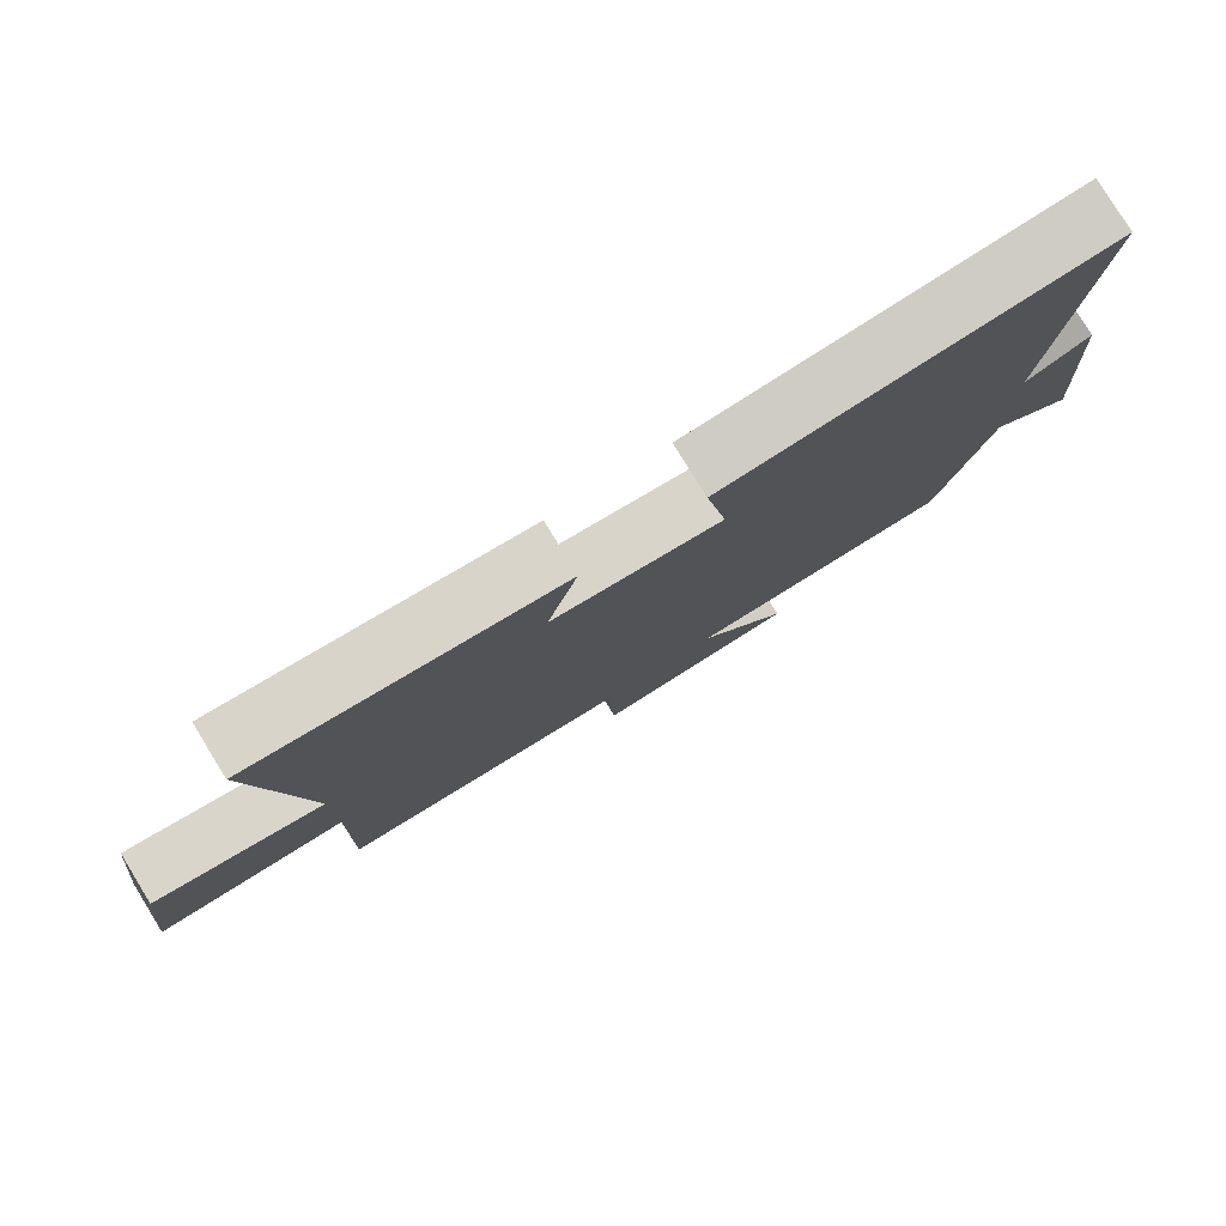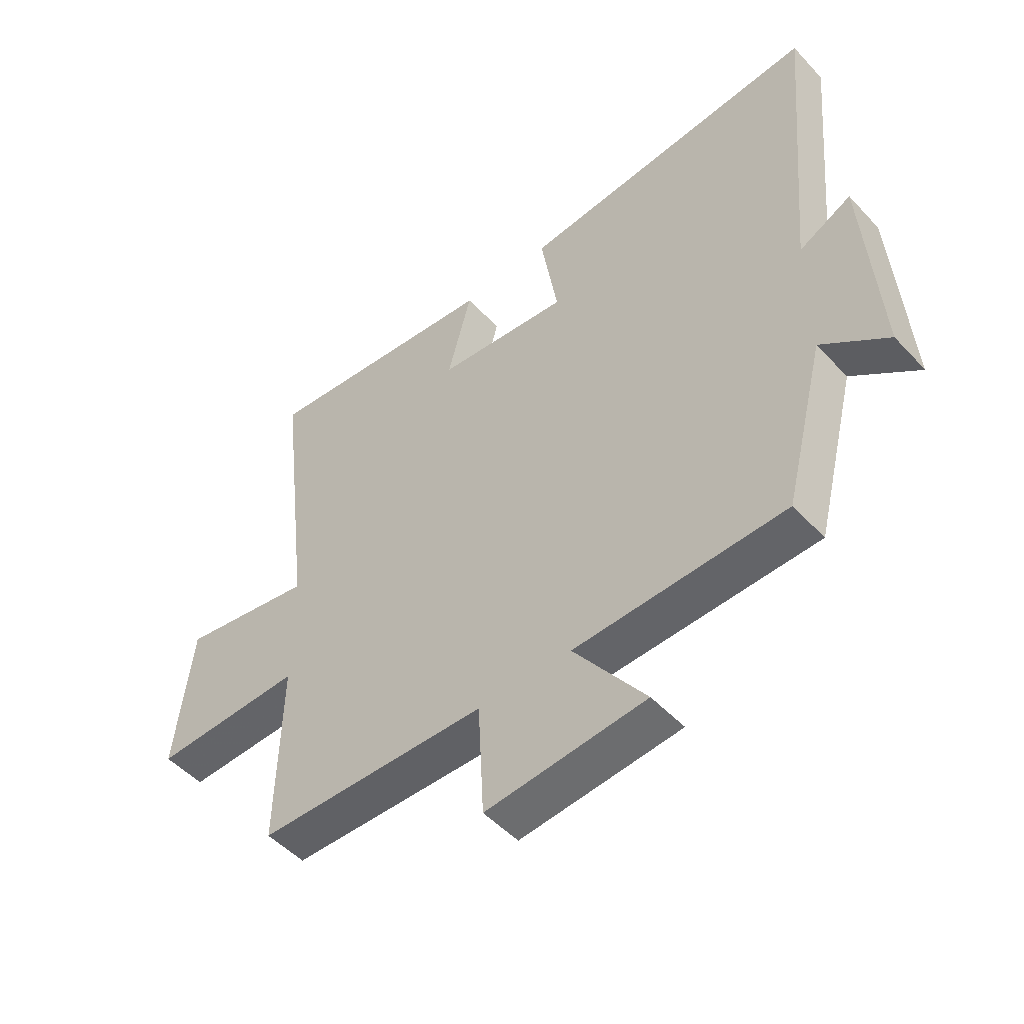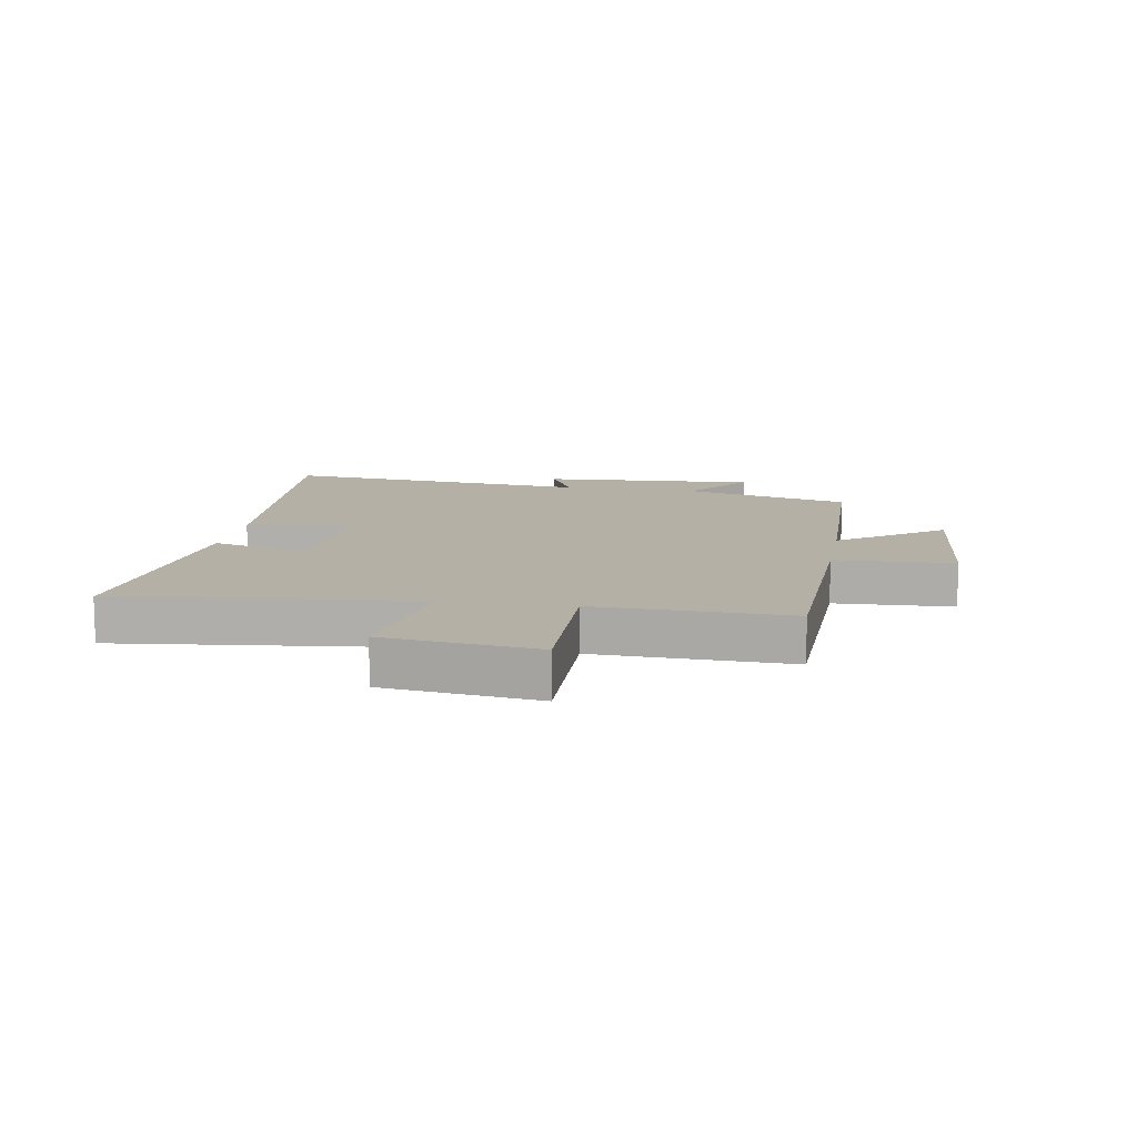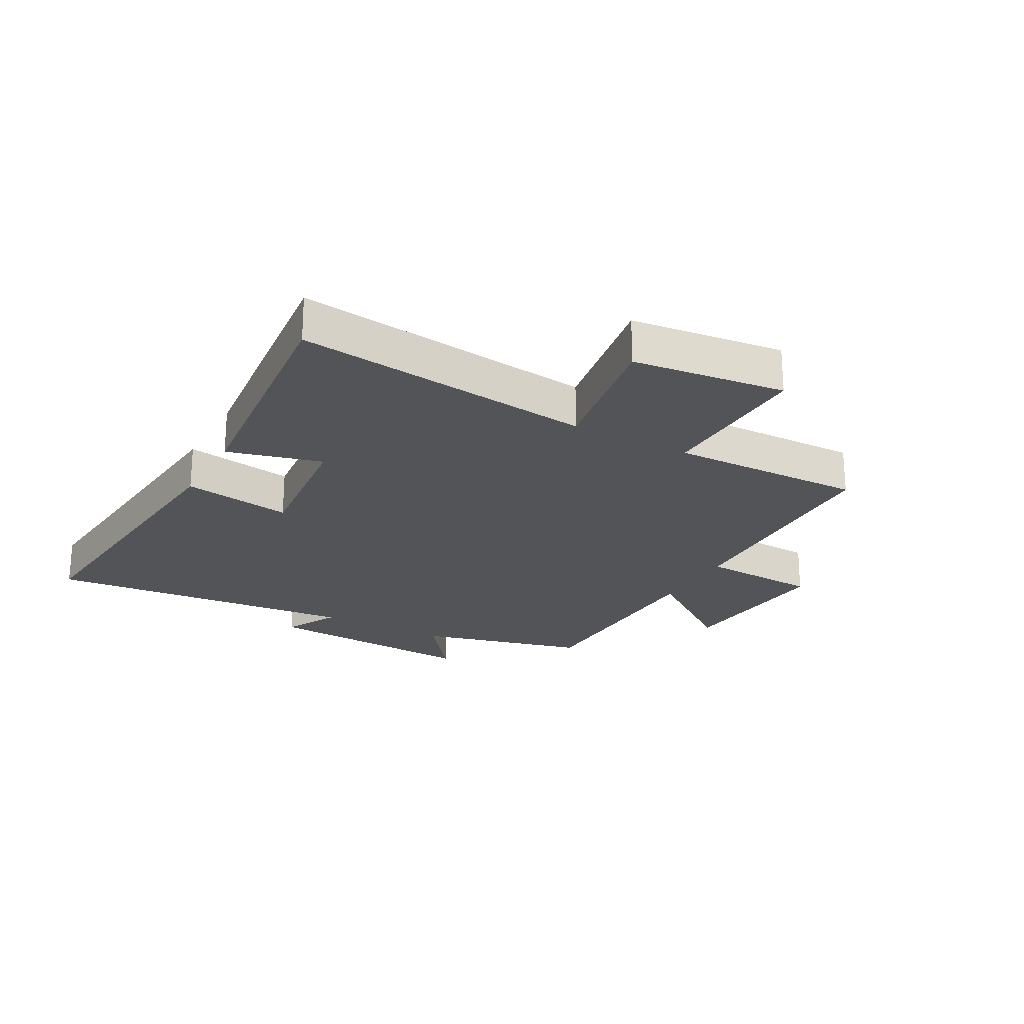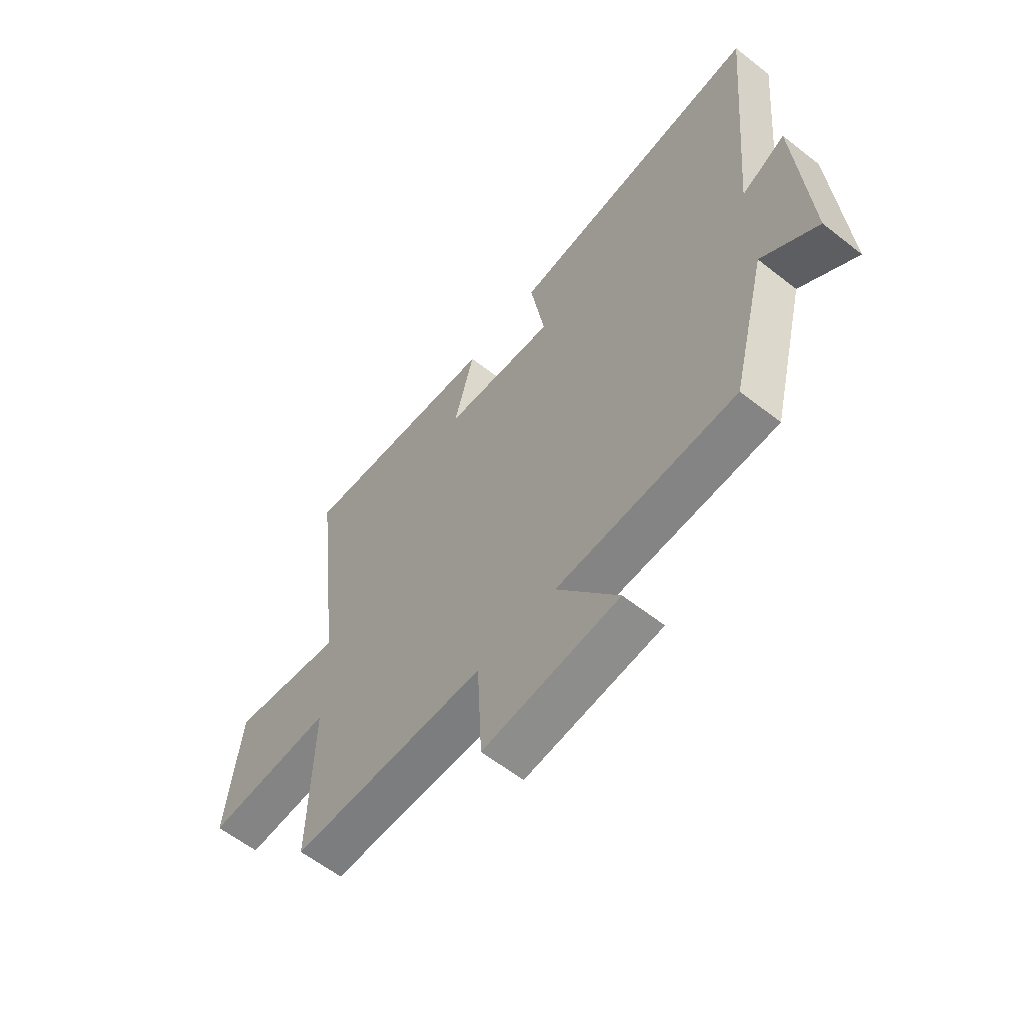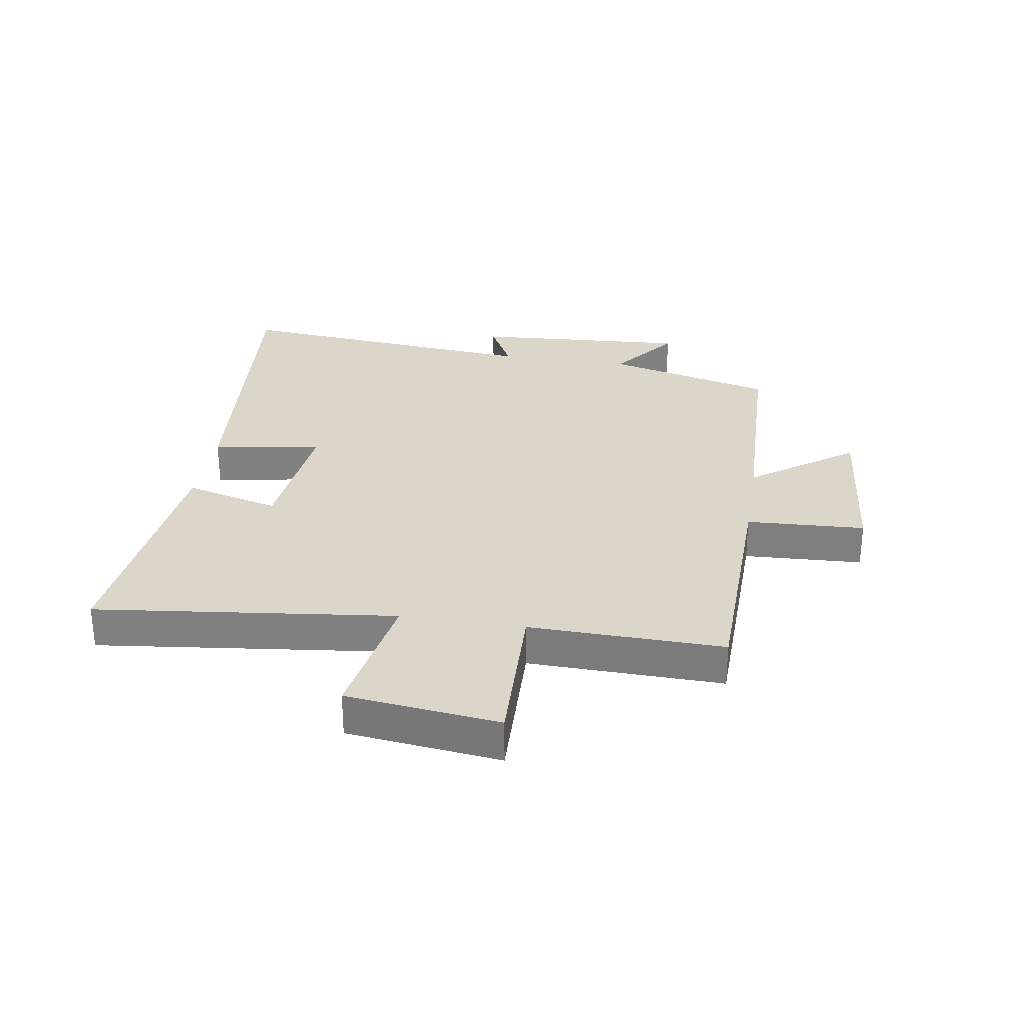
<metadata>
{"format":"obj","ext":"obj","renderer":"f3d","projection":"perspective","resolution":1024,"background":"white","views":[{"elev":79.8,"azim":148.4,"up":"+Z"},{"elev":-50.1,"azim":-139.0,"up":"+Z"},{"elev":11.7,"azim":100.0,"up":"+Y"},{"elev":-23.2,"azim":61.2,"up":"+Y"},{"elev":-60.1,"azim":-128.8,"up":"+Z"},{"elev":29.7,"azim":99.1,"up":"+Y"}]}
</metadata>
<code>
v 0.507 0.07 -0.491
v 0.104 0.07 -0.5
v 0.094 0.07 -0.699
v -0.186 0.07 -0.673
v -0.06 0.07 -0.5
v -0.428 0.07 -0.489
v -0.5 0.07 -0.206
v -0.615 0.07 -0.293
v -0.591 0.07 0.071
v -0.5 0.07 0.024
v -0.548 0.07 0.549
v -0.021 0.07 0.5
v -0.051 0.07 0.317
v 0.181 0.07 0.341
v 0.139 0.07 0.5
v 0.56 0.07 0.543
v 0.5 0.07 0.042
v 0.734 0.07 0.082
v 0.764 0.07 -0.174
v 0.5 0.07 -0.166
v 0.507 0 -0.491
v 0.104 0 -0.5
v 0.094 0 -0.699
v -0.186 0 -0.673
v -0.06 0 -0.5
v -0.428 0 -0.489
v -0.5 0 -0.206
v -0.615 0 -0.293
v -0.591 0 0.071
v -0.5 0 0.024
v -0.548 0 0.549
v -0.021 0 0.5
v -0.051 0 0.317
v 0.181 0 0.341
v 0.139 0 0.5
v 0.56 0 0.543
v 0.5 0 0.042
v 0.734 0 0.082
v 0.764 0 -0.174
v 0.5 0 -0.166
f 17 18 19 20
f 14 15 16 17
f 13 14 17 20
f 10 11 12 13
f 10 13 20 1
f 7 8 9 10
f 5 6 7 10
f 2 3 4 5
f 1 2 5 10
f 40 39 38 37
f 37 36 35 34
f 40 37 34 33
f 33 32 31 30
f 21 40 33 30
f 30 29 28 27
f 30 27 26 25
f 25 24 23 22
f 30 25 22 21
f 1 21 22 2
f 2 22 23 3
f 3 23 24 4
f 4 24 25 5
f 5 25 26 6
f 6 26 27 7
f 7 27 28 8
f 8 28 29 9
f 9 29 30 10
f 10 30 31 11
f 11 31 32 12
f 12 32 33 13
f 13 33 34 14
f 14 34 35 15
f 15 35 36 16
f 16 36 37 17
f 17 37 38 18
f 18 38 39 19
f 19 39 40 20
f 20 40 21 1

</code>
